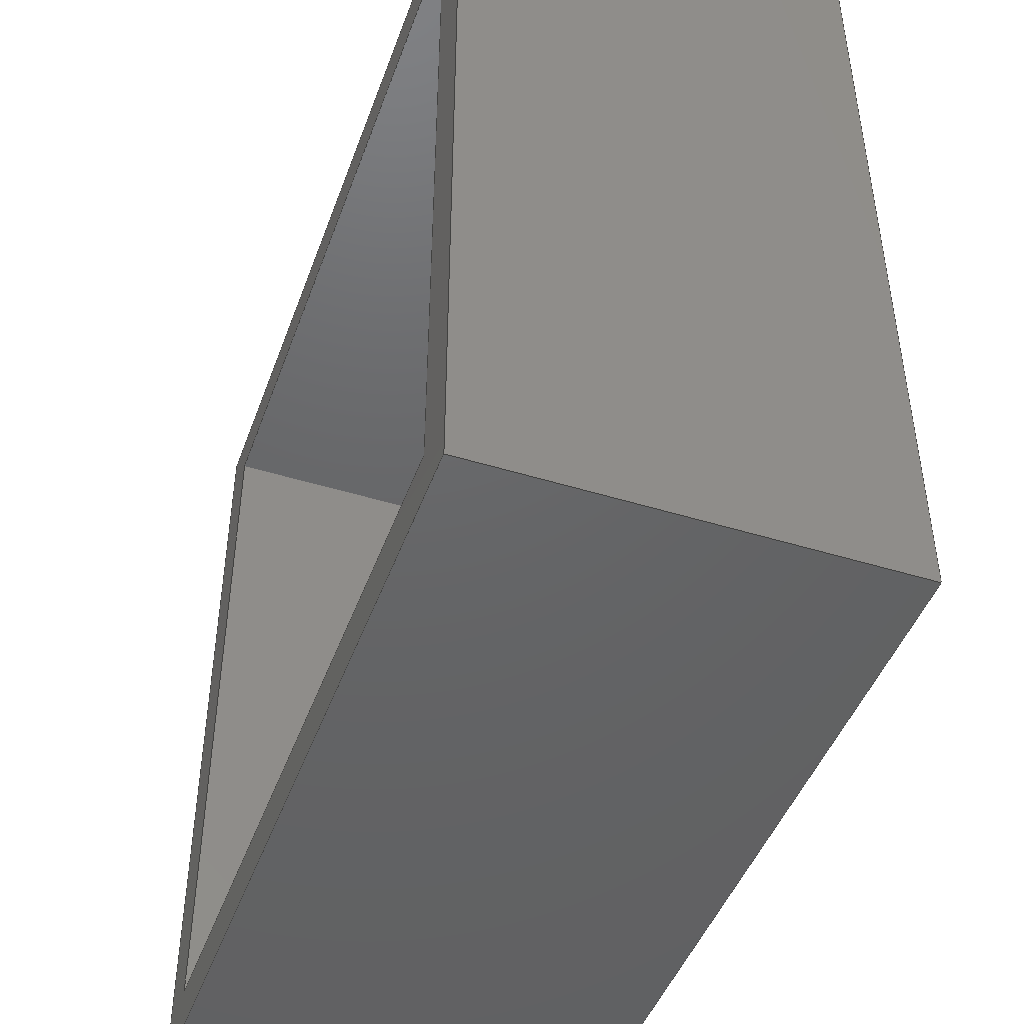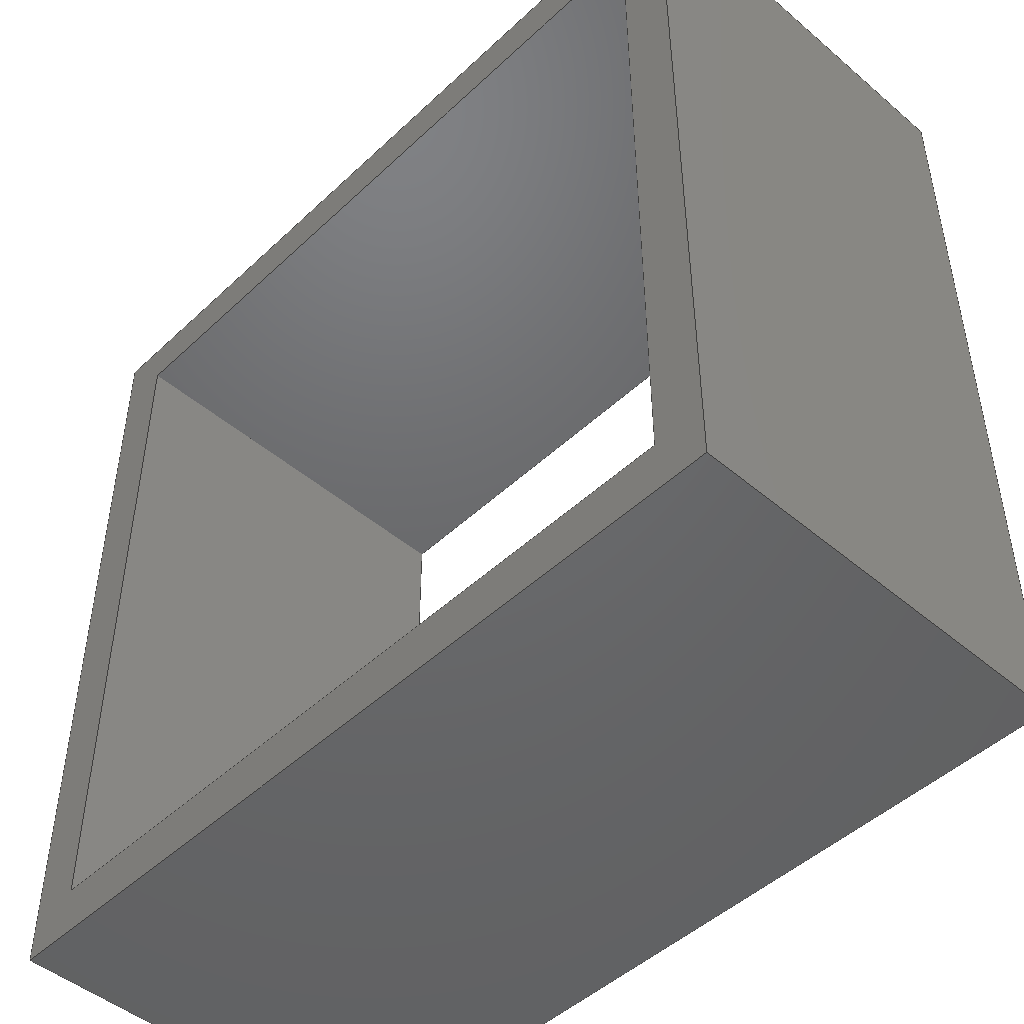
<metadata>
{"format":"step","ext":"step","renderer":"f3d","projection":"perspective","resolution":1024,"background":"white","views":[{"elev":-46.1,"azim":70.5,"up":"+Z"},{"elev":-47.6,"azim":46.4,"up":"+Z"}]}
</metadata>
<code>
ISO-10303-21;
DATA;
#1 = MECHANICAL_DESIGN_GEOMETRIC_PRESENTATION_REPRESENTATION( ' ', ( #7, #8, #9, #10, #11, #12, #13, #14, #15, #16 ), #6 );
#2 = PRODUCT_DEFINITION_CONTEXT( '', #17, 'design' );
#3 = APPLICATION_PROTOCOL_DEFINITION( 'international standard', 'automotive_design', 2001, #17 );
#4 = PRODUCT_CATEGORY_RELATIONSHIP( 'NONE', 'NONE', #18, #19 );
#5 = SHAPE_DEFINITION_REPRESENTATION( #20, #21 );
#6 =  ( GEOMETRIC_REPRESENTATION_CONTEXT( 3 )GLOBAL_UNCERTAINTY_ASSIGNED_CONTEXT( ( #22 ) )GLOBAL_UNIT_ASSIGNED_CONTEXT( ( #23, #24, #25 ) )REPRESENTATION_CONTEXT( 'NONE', 'WORKSPACE' ) );
#7 = STYLED_ITEM( '', ( #26 ), #27 );
#8 = STYLED_ITEM( '', ( #28 ), #29 );
#9 = STYLED_ITEM( '', ( #30 ), #31 );
#10 = STYLED_ITEM( '', ( #32 ), #33 );
#11 = STYLED_ITEM( '', ( #34 ), #35 );
#12 = STYLED_ITEM( '', ( #36 ), #37 );
#13 = STYLED_ITEM( '', ( #38 ), #39 );
#14 = STYLED_ITEM( '', ( #40 ), #41 );
#15 = STYLED_ITEM( '', ( #42 ), #43 );
#16 = STYLED_ITEM( '', ( #44 ), #45 );
#17 = APPLICATION_CONTEXT( 'core data for automotive mechanical design processes' );
#18 = PRODUCT_CATEGORY( 'part', 'NONE' );
#19 = PRODUCT_RELATED_PRODUCT_CATEGORY( 'detail', ' ', ( #46 ) );
#20 = PRODUCT_DEFINITION_SHAPE( 'NONE', 'NONE', #47 );
#21 = ADVANCED_BREP_SHAPE_REPRESENTATION( 'Part 1', ( #48, #49 ), #6 );
#22 = UNCERTAINTY_MEASURE_WITH_UNIT( LENGTH_MEASURE( 1e-17 ), #23, '', '' );
#23 =  ( CONVERSION_BASED_UNIT( 'METRE', #50 )LENGTH_UNIT(  )NAMED_UNIT( #51 ) );
#24 =  ( NAMED_UNIT( #52 )PLANE_ANGLE_UNIT(  )SI_UNIT( $, .RADIAN. ) );
#25 =  ( NAMED_UNIT( #52 )SI_UNIT( $, .STERADIAN. )SOLID_ANGLE_UNIT(  ) );
#26 = PRESENTATION_STYLE_ASSIGNMENT( ( #53 ) );
#27 = ADVANCED_FACE( '', ( #54 ), #55, .T. );
#28 = PRESENTATION_STYLE_ASSIGNMENT( ( #56 ) );
#29 = ADVANCED_FACE( '', ( #57 ), #58, .T. );
#30 = PRESENTATION_STYLE_ASSIGNMENT( ( #59 ) );
#31 = ADVANCED_FACE( '', ( #60 ), #61, .T. );
#32 = PRESENTATION_STYLE_ASSIGNMENT( ( #62 ) );
#33 = ADVANCED_FACE( '', ( #63 ), #64, .F. );
#34 = PRESENTATION_STYLE_ASSIGNMENT( ( #65 ) );
#35 = ADVANCED_FACE( '', ( #66, #67 ), #68, .T. );
#36 = PRESENTATION_STYLE_ASSIGNMENT( ( #69 ) );
#37 = ADVANCED_FACE( '', ( #70, #71 ), #72, .F. );
#38 = PRESENTATION_STYLE_ASSIGNMENT( ( #73 ) );
#39 = ADVANCED_FACE( '', ( #74 ), #75, .F. );
#40 = PRESENTATION_STYLE_ASSIGNMENT( ( #76 ) );
#41 = ADVANCED_FACE( '', ( #77 ), #78, .F. );
#42 = PRESENTATION_STYLE_ASSIGNMENT( ( #79 ) );
#43 = ADVANCED_FACE( '', ( #80 ), #81, .F. );
#44 = PRESENTATION_STYLE_ASSIGNMENT( ( #82 ) );
#45 = ADVANCED_FACE( '', ( #83 ), #84, .T. );
#46 = PRODUCT( 'Part 1', 'Part 1', 'PART-Part 1-DESC', ( #85 ) );
#47 = PRODUCT_DEFINITION( 'NONE', 'NONE', #86, #2 );
#48 = MANIFOLD_SOLID_BREP( 'Part 1', #87 );
#49 = AXIS2_PLACEMENT_3D( '', #88, #89, #90 );
#50 = LENGTH_MEASURE_WITH_UNIT( LENGTH_MEASURE( 1 ), #91 );
#51 = DIMENSIONAL_EXPONENTS( 1, 0, 0, 0, 0, 0, 0 );
#52 = DIMENSIONAL_EXPONENTS( 0, 0, 0, 0, 0, 0, 0 );
#53 = SURFACE_STYLE_USAGE( .BOTH., #92 );
#54 = FACE_OUTER_BOUND( '', #93, .T. );
#55 = PLANE( '', #94 );
#56 = SURFACE_STYLE_USAGE( .BOTH., #95 );
#57 = FACE_OUTER_BOUND( '', #96, .T. );
#58 = PLANE( '', #97 );
#59 = SURFACE_STYLE_USAGE( .BOTH., #98 );
#60 = FACE_OUTER_BOUND( '', #99, .T. );
#61 = PLANE( '', #100 );
#62 = SURFACE_STYLE_USAGE( .BOTH., #101 );
#63 = FACE_OUTER_BOUND( '', #102, .T. );
#64 = PLANE( '', #103 );
#65 = SURFACE_STYLE_USAGE( .BOTH., #104 );
#66 = FACE_BOUND( '', #105, .T. );
#67 = FACE_OUTER_BOUND( '', #106, .T. );
#68 = PLANE( '', #107 );
#69 = SURFACE_STYLE_USAGE( .BOTH., #108 );
#70 = FACE_BOUND( '', #109, .T. );
#71 = FACE_OUTER_BOUND( '', #110, .T. );
#72 = PLANE( '', #111 );
#73 = SURFACE_STYLE_USAGE( .BOTH., #112 );
#74 = FACE_OUTER_BOUND( '', #113, .T. );
#75 = PLANE( '', #114 );
#76 = SURFACE_STYLE_USAGE( .BOTH., #115 );
#77 = FACE_OUTER_BOUND( '', #116, .T. );
#78 = PLANE( '', #117 );
#79 = SURFACE_STYLE_USAGE( .BOTH., #118 );
#80 = FACE_OUTER_BOUND( '', #119, .T. );
#81 = PLANE( '', #120 );
#82 = SURFACE_STYLE_USAGE( .BOTH., #121 );
#83 = FACE_OUTER_BOUND( '', #122, .T. );
#84 = PLANE( '', #123 );
#85 = PRODUCT_CONTEXT( '', #17, 'mechanical' );
#86 = PRODUCT_DEFINITION_FORMATION_WITH_SPECIFIED_SOURCE( ' ', 'NONE', #46, .NOT_KNOWN. );
#87 = CLOSED_SHELL( '', ( #35, #37, #45, #39, #33, #41, #43, #29, #27, #31 ) );
#88 = CARTESIAN_POINT( '', ( 0, 0, 0 ) );
#89 = DIRECTION( '', ( 0, 0, 1 ) );
#90 = DIRECTION( '', ( 1, 0, 0 ) );
#91 =  ( LENGTH_UNIT(  )NAMED_UNIT( #51 )SI_UNIT( $, .METRE. ) );
#92 = SURFACE_SIDE_STYLE( '', ( #124 ) );
#93 = EDGE_LOOP( '', ( #125, #126, #127, #128 ) );
#94 = AXIS2_PLACEMENT_3D( '', #129, #130, #131 );
#95 = SURFACE_SIDE_STYLE( '', ( #132 ) );
#96 = EDGE_LOOP( '', ( #133, #134, #135, #136 ) );
#97 = AXIS2_PLACEMENT_3D( '', #137, #138, #139 );
#98 = SURFACE_SIDE_STYLE( '', ( #140 ) );
#99 = EDGE_LOOP( '', ( #141, #142, #143, #144 ) );
#100 = AXIS2_PLACEMENT_3D( '', #145, #146, #147 );
#101 = SURFACE_SIDE_STYLE( '', ( #148 ) );
#102 = EDGE_LOOP( '', ( #149, #150, #151, #152 ) );
#103 = AXIS2_PLACEMENT_3D( '', #153, #154, #155 );
#104 = SURFACE_SIDE_STYLE( '', ( #156 ) );
#105 = EDGE_LOOP( '', ( #157, #158, #159, #160 ) );
#106 = EDGE_LOOP( '', ( #161, #162, #163, #164 ) );
#107 = AXIS2_PLACEMENT_3D( '', #165, #166, #167 );
#108 = SURFACE_SIDE_STYLE( '', ( #168 ) );
#109 = EDGE_LOOP( '', ( #169, #170, #171, #172 ) );
#110 = EDGE_LOOP( '', ( #173, #174, #175, #176 ) );
#111 = AXIS2_PLACEMENT_3D( '', #177, #178, #179 );
#112 = SURFACE_SIDE_STYLE( '', ( #180 ) );
#113 = EDGE_LOOP( '', ( #181, #182, #183, #184 ) );
#114 = AXIS2_PLACEMENT_3D( '', #185, #186, #187 );
#115 = SURFACE_SIDE_STYLE( '', ( #188 ) );
#116 = EDGE_LOOP( '', ( #189, #190, #191, #192 ) );
#117 = AXIS2_PLACEMENT_3D( '', #193, #194, #195 );
#118 = SURFACE_SIDE_STYLE( '', ( #196 ) );
#119 = EDGE_LOOP( '', ( #197, #198, #199, #200 ) );
#120 = AXIS2_PLACEMENT_3D( '', #201, #202, #203 );
#121 = SURFACE_SIDE_STYLE( '', ( #204 ) );
#122 = EDGE_LOOP( '', ( #205, #206, #207, #208 ) );
#123 = AXIS2_PLACEMENT_3D( '', #209, #210, #211 );
#124 = SURFACE_STYLE_FILL_AREA( #212 );
#125 = ORIENTED_EDGE( '', *, *, #213, .F. );
#126 = ORIENTED_EDGE( '', *, *, #214, .F. );
#127 = ORIENTED_EDGE( '', *, *, #215, .T. );
#128 = ORIENTED_EDGE( '', *, *, #216, .T. );
#129 = CARTESIAN_POINT( '', ( 0.004848, -0.024, -0.02151 ) );
#130 = DIRECTION( '', ( 0, 0, 1 ) );
#131 = DIRECTION( '', ( 1, 0, 0 ) );
#132 = SURFACE_STYLE_FILL_AREA( #217 );
#133 = ORIENTED_EDGE( '', *, *, #218, .F. );
#134 = ORIENTED_EDGE( '', *, *, #219, .F. );
#135 = ORIENTED_EDGE( '', *, *, #220, .T. );
#136 = ORIENTED_EDGE( '', *, *, #214, .T. );
#137 = CARTESIAN_POINT( '', ( -0.01792, -0.024, 0.0003093 ) );
#138 = DIRECTION( '', ( 1, 0, 6.123e-17 ) );
#139 = DIRECTION( '', ( 6.123e-17, 0, -1 ) );
#140 = SURFACE_STYLE_FILL_AREA( #221 );
#141 = ORIENTED_EDGE( '', *, *, #222, .F. );
#142 = ORIENTED_EDGE( '', *, *, #223, .F. );
#143 = ORIENTED_EDGE( '', *, *, #224, .T. );
#144 = ORIENTED_EDGE( '', *, *, #225, .T. );
#145 = CARTESIAN_POINT( '', ( 0.02908, -0.024, 0.0004949 ) );
#146 = DIRECTION( '', ( 1, 0, 6.123e-17 ) );
#147 = DIRECTION( '', ( 6.123e-17, 0, -1 ) );
#148 = SURFACE_STYLE_FILL_AREA( #226 );
#149 = ORIENTED_EDGE( '', *, *, #227, .T. );
#150 = ORIENTED_EDGE( '', *, *, #225, .F. );
#151 = ORIENTED_EDGE( '', *, *, #228, .F. );
#152 = ORIENTED_EDGE( '', *, *, #229, .T. );
#153 = CARTESIAN_POINT( '', ( 0.005944, -0.024, -0.02451 ) );
#154 = DIRECTION( '', ( 0, 0, 1 ) );
#155 = DIRECTION( '', ( 1, 0, 0 ) );
#156 = SURFACE_STYLE_FILL_AREA( #230 );
#157 = ORIENTED_EDGE( '', *, *, #215, .F. );
#158 = ORIENTED_EDGE( '', *, *, #220, .F. );
#159 = ORIENTED_EDGE( '', *, *, #231, .T. );
#160 = ORIENTED_EDGE( '', *, *, #232, .T. );
#161 = ORIENTED_EDGE( '', *, *, #233, .T. );
#162 = ORIENTED_EDGE( '', *, *, #228, .T. );
#163 = ORIENTED_EDGE( '', *, *, #224, .F. );
#164 = ORIENTED_EDGE( '', *, *, #234, .F. );
#165 = CARTESIAN_POINT( '', ( 0.004083, -0.024, 0.0004949 ) );
#166 = DIRECTION( '', ( 0, -1, 0 ) );
#167 = DIRECTION( '', ( 1, 0, 0 ) );
#168 = SURFACE_STYLE_FILL_AREA( #235 );
#169 = ORIENTED_EDGE( '', *, *, #213, .T. );
#170 = ORIENTED_EDGE( '', *, *, #236, .F. );
#171 = ORIENTED_EDGE( '', *, *, #237, .F. );
#172 = ORIENTED_EDGE( '', *, *, #218, .T. );
#173 = ORIENTED_EDGE( '', *, *, #238, .F. );
#174 = ORIENTED_EDGE( '', *, *, #239, .T. );
#175 = ORIENTED_EDGE( '', *, *, #222, .T. );
#176 = ORIENTED_EDGE( '', *, *, #227, .F. );
#177 = CARTESIAN_POINT( '', ( 0.004083, 0, 0.0004949 ) );
#178 = DIRECTION( '', ( 0, -1, 0 ) );
#179 = DIRECTION( '', ( 1, 0, 0 ) );
#180 = SURFACE_STYLE_FILL_AREA( #240 );
#181 = ORIENTED_EDGE( '', *, *, #238, .T. );
#182 = ORIENTED_EDGE( '', *, *, #229, .F. );
#183 = ORIENTED_EDGE( '', *, *, #233, .F. );
#184 = ORIENTED_EDGE( '', *, *, #241, .T. );
#185 = CARTESIAN_POINT( '', ( -0.02092, -0.024, 0.0004949 ) );
#186 = DIRECTION( '', ( 1, 0, 0 ) );
#187 = DIRECTION( '', ( 0, 0, -1 ) );
#188 = SURFACE_STYLE_FILL_AREA( #242 );
#189 = ORIENTED_EDGE( '', *, *, #236, .T. );
#190 = ORIENTED_EDGE( '', *, *, #216, .F. );
#191 = ORIENTED_EDGE( '', *, *, #232, .F. );
#192 = ORIENTED_EDGE( '', *, *, #243, .T. );
#193 = CARTESIAN_POINT( '', ( 0.02608, -0.024, -0.0001465 ) );
#194 = DIRECTION( '', ( 1, 0, 6.123e-17 ) );
#195 = DIRECTION( '', ( 6.123e-17, 0, -1 ) );
#196 = SURFACE_STYLE_FILL_AREA( #244 );
#197 = ORIENTED_EDGE( '', *, *, #237, .T. );
#198 = ORIENTED_EDGE( '', *, *, #243, .F. );
#199 = ORIENTED_EDGE( '', *, *, #231, .F. );
#200 = ORIENTED_EDGE( '', *, *, #219, .T. );
#201 = CARTESIAN_POINT( '', ( 0.004848, -0.024, 0.02249 ) );
#202 = DIRECTION( '', ( 0, 0, 1 ) );
#203 = DIRECTION( '', ( 1, 0, 0 ) );
#204 = SURFACE_STYLE_FILL_AREA( #245 );
#205 = ORIENTED_EDGE( '', *, *, #239, .F. );
#206 = ORIENTED_EDGE( '', *, *, #241, .F. );
#207 = ORIENTED_EDGE( '', *, *, #234, .T. );
#208 = ORIENTED_EDGE( '', *, *, #223, .T. );
#209 = CARTESIAN_POINT( '', ( 0.005944, -0.024, 0.02549 ) );
#210 = DIRECTION( '', ( 0, 0, 1 ) );
#211 = DIRECTION( '', ( 1, 0, 0 ) );
#212 = FILL_AREA_STYLE( '', ( #246 ) );
#213 = EDGE_CURVE( '', #247, #248, #249, .T. );
#214 = EDGE_CURVE( '', #250, #247, #251, .T. );
#215 = EDGE_CURVE( '', #250, #252, #253, .T. );
#216 = EDGE_CURVE( '', #252, #248, #254, .T. );
#217 = FILL_AREA_STYLE( '', ( #255 ) );
#218 = EDGE_CURVE( '', #256, #247, #257, .T. );
#219 = EDGE_CURVE( '', #258, #256, #259, .T. );
#220 = EDGE_CURVE( '', #258, #250, #260, .T. );
#221 = FILL_AREA_STYLE( '', ( #261 ) );
#222 = EDGE_CURVE( '', #262, #263, #264, .T. );
#223 = EDGE_CURVE( '', #265, #262, #266, .T. );
#224 = EDGE_CURVE( '', #265, #267, #268, .T. );
#225 = EDGE_CURVE( '', #267, #263, #269, .T. );
#226 = FILL_AREA_STYLE( '', ( #270 ) );
#227 = EDGE_CURVE( '', #271, #263, #272, .T. );
#228 = EDGE_CURVE( '', #273, #267, #274, .T. );
#229 = EDGE_CURVE( '', #273, #271, #275, .T. );
#230 = FILL_AREA_STYLE( '', ( #276 ) );
#231 = EDGE_CURVE( '', #258, #277, #278, .T. );
#232 = EDGE_CURVE( '', #277, #252, #279, .T. );
#233 = EDGE_CURVE( '', #280, #273, #281, .T. );
#234 = EDGE_CURVE( '', #280, #265, #282, .T. );
#235 = FILL_AREA_STYLE( '', ( #283 ) );
#236 = EDGE_CURVE( '', #284, #248, #285, .T. );
#237 = EDGE_CURVE( '', #256, #284, #286, .T. );
#238 = EDGE_CURVE( '', #287, #271, #288, .T. );
#239 = EDGE_CURVE( '', #287, #262, #289, .T. );
#240 = FILL_AREA_STYLE( '', ( #290 ) );
#241 = EDGE_CURVE( '', #280, #287, #291, .T. );
#242 = FILL_AREA_STYLE( '', ( #292 ) );
#243 = EDGE_CURVE( '', #277, #284, #293, .T. );
#244 = FILL_AREA_STYLE( '', ( #294 ) );
#245 = FILL_AREA_STYLE( '', ( #295 ) );
#246 = FILL_AREA_STYLE_COLOUR( '', #296 );
#247 = VERTEX_POINT( '', #297 );
#248 = VERTEX_POINT( '', #298 );
#249 = LINE( '', #299, #300 );
#250 = VERTEX_POINT( '', #301 );
#251 = LINE( '', #302, #303 );
#252 = VERTEX_POINT( '', #304 );
#253 = LINE( '', #305, #306 );
#254 = LINE( '', #307, #308 );
#255 = FILL_AREA_STYLE_COLOUR( '', #309 );
#256 = VERTEX_POINT( '', #310 );
#257 = LINE( '', #311, #312 );
#258 = VERTEX_POINT( '', #313 );
#259 = LINE( '', #314, #315 );
#260 = LINE( '', #316, #317 );
#261 = FILL_AREA_STYLE_COLOUR( '', #318 );
#262 = VERTEX_POINT( '', #319 );
#263 = VERTEX_POINT( '', #320 );
#264 = LINE( '', #321, #322 );
#265 = VERTEX_POINT( '', #323 );
#266 = LINE( '', #324, #325 );
#267 = VERTEX_POINT( '', #326 );
#268 = LINE( '', #327, #328 );
#269 = LINE( '', #329, #330 );
#270 = FILL_AREA_STYLE_COLOUR( '', #331 );
#271 = VERTEX_POINT( '', #332 );
#272 = LINE( '', #333, #334 );
#273 = VERTEX_POINT( '', #335 );
#274 = LINE( '', #336, #337 );
#275 = LINE( '', #338, #339 );
#276 = FILL_AREA_STYLE_COLOUR( '', #340 );
#277 = VERTEX_POINT( '', #341 );
#278 = LINE( '', #342, #343 );
#279 = LINE( '', #344, #345 );
#280 = VERTEX_POINT( '', #346 );
#281 = LINE( '', #347, #348 );
#282 = LINE( '', #349, #350 );
#283 = FILL_AREA_STYLE_COLOUR( '', #351 );
#284 = VERTEX_POINT( '', #352 );
#285 = LINE( '', #353, #354 );
#286 = LINE( '', #355, #356 );
#287 = VERTEX_POINT( '', #357 );
#288 = LINE( '', #358, #359 );
#289 = LINE( '', #360, #361 );
#290 = FILL_AREA_STYLE_COLOUR( '', #362 );
#291 = LINE( '', #363, #364 );
#292 = FILL_AREA_STYLE_COLOUR( '', #365 );
#293 = LINE( '', #366, #367 );
#294 = FILL_AREA_STYLE_COLOUR( '', #368 );
#295 = FILL_AREA_STYLE_COLOUR( '', #369 );
#296 = COLOUR_RGB( '', 0.6039, 0.6471, 0.6863 );
#297 = CARTESIAN_POINT( '', ( -0.01792, 0, -0.02151 ) );
#298 = CARTESIAN_POINT( '', ( 0.02608, 0, -0.02151 ) );
#299 = CARTESIAN_POINT( '', ( 0.004848, 0, -0.02151 ) );
#300 = VECTOR( '', #370, 1 );
#301 = CARTESIAN_POINT( '', ( -0.01792, -0.024, -0.02151 ) );
#302 = CARTESIAN_POINT( '', ( -0.01792, -0.024, -0.02151 ) );
#303 = VECTOR( '', #371, 1 );
#304 = CARTESIAN_POINT( '', ( 0.02608, -0.024, -0.02151 ) );
#305 = CARTESIAN_POINT( '', ( 0.004848, -0.024, -0.02151 ) );
#306 = VECTOR( '', #372, 1 );
#307 = CARTESIAN_POINT( '', ( 0.02608, -0.024, -0.02151 ) );
#308 = VECTOR( '', #373, 1 );
#309 = COLOUR_RGB( '', 0.6039, 0.6471, 0.6863 );
#310 = CARTESIAN_POINT( '', ( -0.01792, 0, 0.02249 ) );
#311 = CARTESIAN_POINT( '', ( -0.01792, 0, 0.0003093 ) );
#312 = VECTOR( '', #374, 1 );
#313 = CARTESIAN_POINT( '', ( -0.01792, -0.024, 0.02249 ) );
#314 = CARTESIAN_POINT( '', ( -0.01792, -0.024, 0.02249 ) );
#315 = VECTOR( '', #375, 1 );
#316 = CARTESIAN_POINT( '', ( -0.01792, -0.024, 0.0003093 ) );
#317 = VECTOR( '', #376, 1 );
#318 = COLOUR_RGB( '', 0.6039, 0.6471, 0.6863 );
#319 = CARTESIAN_POINT( '', ( 0.02908, 0, 0.02549 ) );
#320 = CARTESIAN_POINT( '', ( 0.02908, 0, -0.02451 ) );
#321 = CARTESIAN_POINT( '', ( 0.02908, 0, 0.0004949 ) );
#322 = VECTOR( '', #377, 1 );
#323 = CARTESIAN_POINT( '', ( 0.02908, -0.024, 0.02549 ) );
#324 = CARTESIAN_POINT( '', ( 0.02908, -0.024, 0.02549 ) );
#325 = VECTOR( '', #378, 1 );
#326 = CARTESIAN_POINT( '', ( 0.02908, -0.024, -0.02451 ) );
#327 = CARTESIAN_POINT( '', ( 0.02908, -0.024, 0.0004949 ) );
#328 = VECTOR( '', #379, 1 );
#329 = CARTESIAN_POINT( '', ( 0.02908, -0.024, -0.02451 ) );
#330 = VECTOR( '', #380, 1 );
#331 = COLOUR_RGB( '', 0.6039, 0.6471, 0.6863 );
#332 = CARTESIAN_POINT( '', ( -0.02092, 0, -0.02451 ) );
#333 = CARTESIAN_POINT( '', ( 0.005944, 0, -0.02451 ) );
#334 = VECTOR( '', #381, 1 );
#335 = CARTESIAN_POINT( '', ( -0.02092, -0.024, -0.02451 ) );
#336 = CARTESIAN_POINT( '', ( 0.005944, -0.024, -0.02451 ) );
#337 = VECTOR( '', #382, 1 );
#338 = CARTESIAN_POINT( '', ( -0.02092, -0.024, -0.02451 ) );
#339 = VECTOR( '', #383, 1 );
#340 = COLOUR_RGB( '', 0.6039, 0.6471, 0.6863 );
#341 = CARTESIAN_POINT( '', ( 0.02608, -0.024, 0.02249 ) );
#342 = CARTESIAN_POINT( '', ( 0.004848, -0.024, 0.02249 ) );
#343 = VECTOR( '', #384, 1 );
#344 = CARTESIAN_POINT( '', ( 0.02608, -0.024, -0.0001465 ) );
#345 = VECTOR( '', #385, 1 );
#346 = CARTESIAN_POINT( '', ( -0.02092, -0.024, 0.02549 ) );
#347 = CARTESIAN_POINT( '', ( -0.02092, -0.024, 0.0004949 ) );
#348 = VECTOR( '', #386, 1 );
#349 = CARTESIAN_POINT( '', ( 0.005944, -0.024, 0.02549 ) );
#350 = VECTOR( '', #387, 1 );
#351 = COLOUR_RGB( '', 0.6039, 0.6471, 0.6863 );
#352 = CARTESIAN_POINT( '', ( 0.02608, 0, 0.02249 ) );
#353 = CARTESIAN_POINT( '', ( 0.02608, 0, -0.0001465 ) );
#354 = VECTOR( '', #388, 1 );
#355 = CARTESIAN_POINT( '', ( 0.004848, 0, 0.02249 ) );
#356 = VECTOR( '', #389, 1 );
#357 = CARTESIAN_POINT( '', ( -0.02092, 0, 0.02549 ) );
#358 = CARTESIAN_POINT( '', ( -0.02092, 0, 0.0004949 ) );
#359 = VECTOR( '', #390, 1 );
#360 = CARTESIAN_POINT( '', ( 0.005944, 0, 0.02549 ) );
#361 = VECTOR( '', #391, 1 );
#362 = COLOUR_RGB( '', 0.6039, 0.6471, 0.6863 );
#363 = CARTESIAN_POINT( '', ( -0.02092, -0.024, 0.02549 ) );
#364 = VECTOR( '', #392, 1 );
#365 = COLOUR_RGB( '', 0.6039, 0.6471, 0.6863 );
#366 = CARTESIAN_POINT( '', ( 0.02608, -0.024, 0.02249 ) );
#367 = VECTOR( '', #393, 1 );
#368 = COLOUR_RGB( '', 0.6039, 0.6471, 0.6863 );
#369 = COLOUR_RGB( '', 0.6039, 0.6471, 0.6863 );
#370 = DIRECTION( '', ( 1, 0, 0 ) );
#371 = DIRECTION( '', ( 0, 1, 0 ) );
#372 = DIRECTION( '', ( 1, 0, 0 ) );
#373 = DIRECTION( '', ( 0, 1, 0 ) );
#374 = DIRECTION( '', ( 6.123e-17, 0, -1 ) );
#375 = DIRECTION( '', ( 0, 1, 0 ) );
#376 = DIRECTION( '', ( 6.123e-17, 0, -1 ) );
#377 = DIRECTION( '', ( 6.123e-17, 0, -1 ) );
#378 = DIRECTION( '', ( 0, 1, 0 ) );
#379 = DIRECTION( '', ( 6.123e-17, 0, -1 ) );
#380 = DIRECTION( '', ( 0, 1, 0 ) );
#381 = DIRECTION( '', ( 1, 0, 0 ) );
#382 = DIRECTION( '', ( 1, 0, 0 ) );
#383 = DIRECTION( '', ( 0, 1, 0 ) );
#384 = DIRECTION( '', ( 1, 0, 0 ) );
#385 = DIRECTION( '', ( 6.123e-17, 0, -1 ) );
#386 = DIRECTION( '', ( 0, 0, -1 ) );
#387 = DIRECTION( '', ( 1, 0, 0 ) );
#388 = DIRECTION( '', ( 6.123e-17, 0, -1 ) );
#389 = DIRECTION( '', ( 1, 0, 0 ) );
#390 = DIRECTION( '', ( 0, 0, -1 ) );
#391 = DIRECTION( '', ( 1, 0, 0 ) );
#392 = DIRECTION( '', ( 0, 1, 0 ) );
#393 = DIRECTION( '', ( 0, 1, 0 ) );
ENDSEC;
END-ISO-10303-21;

</code>
